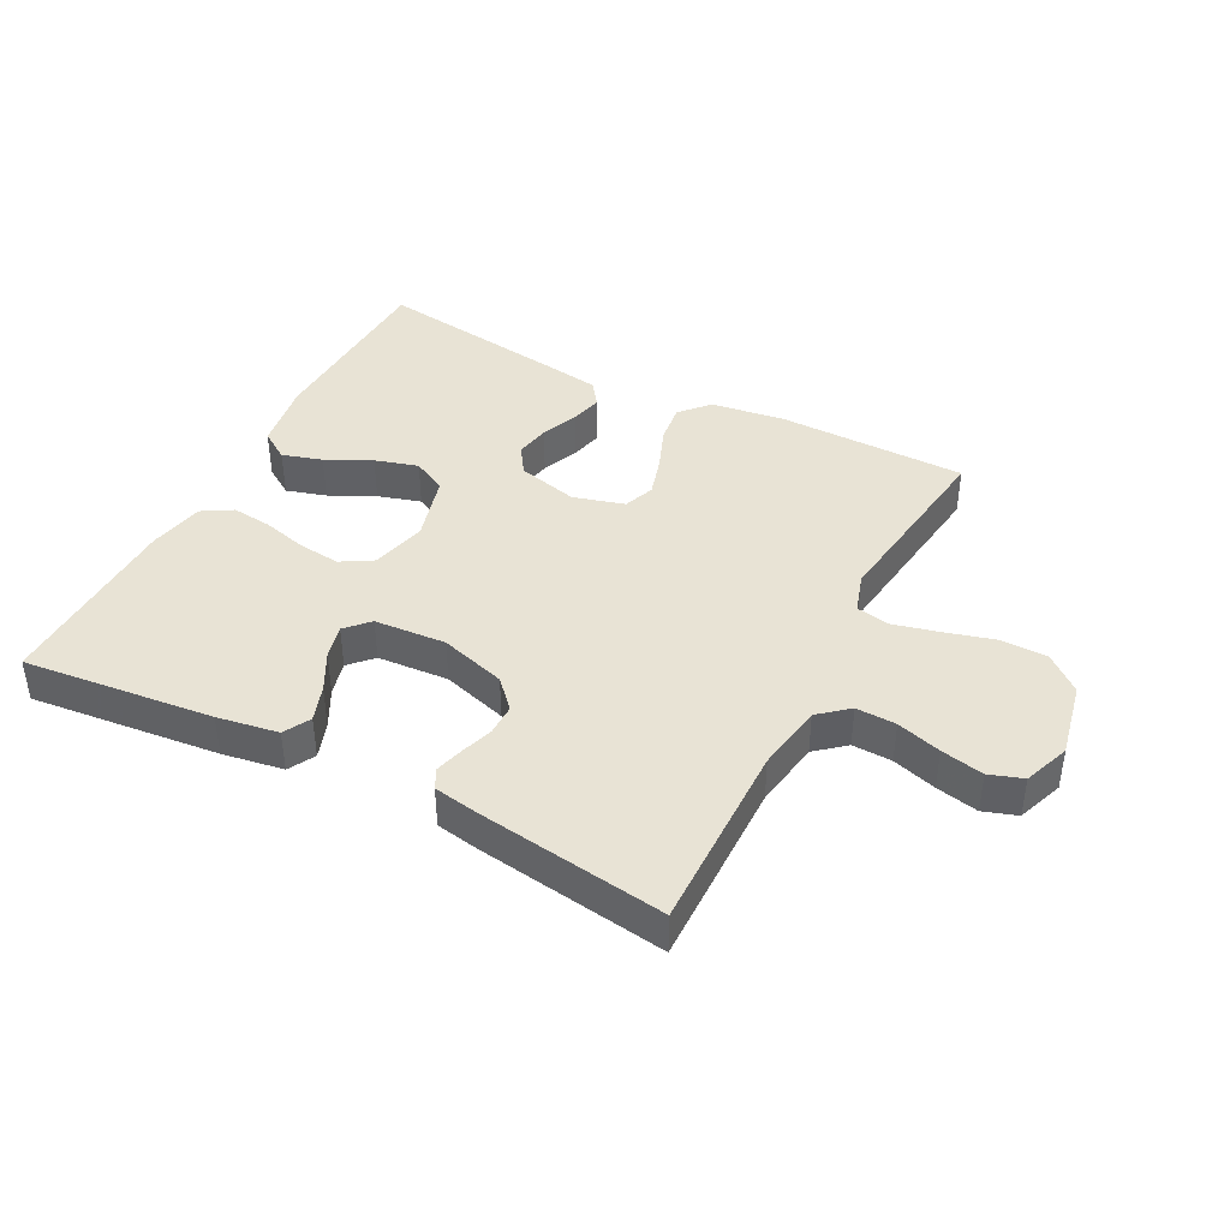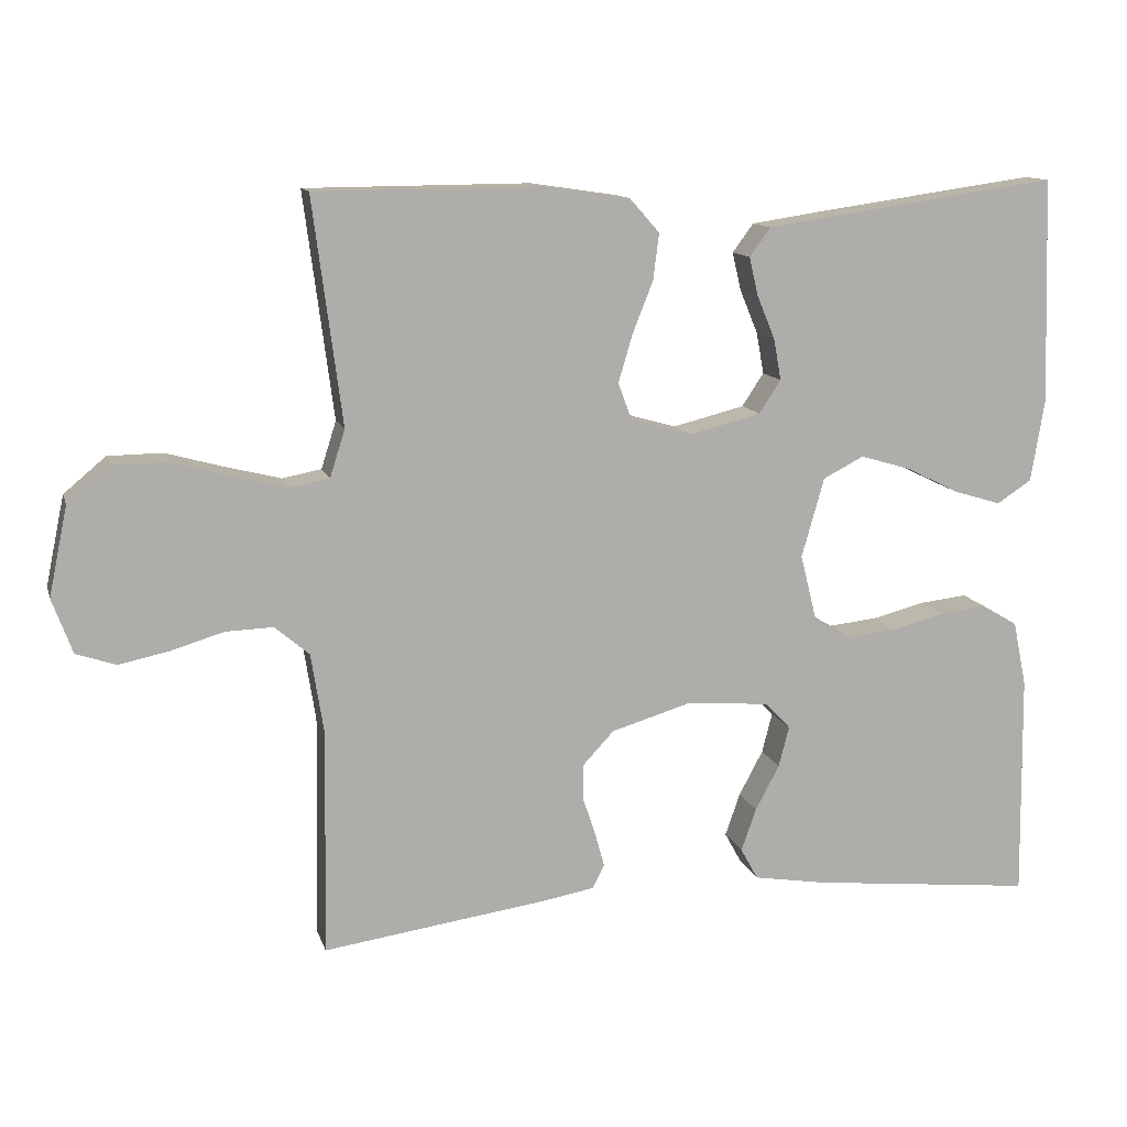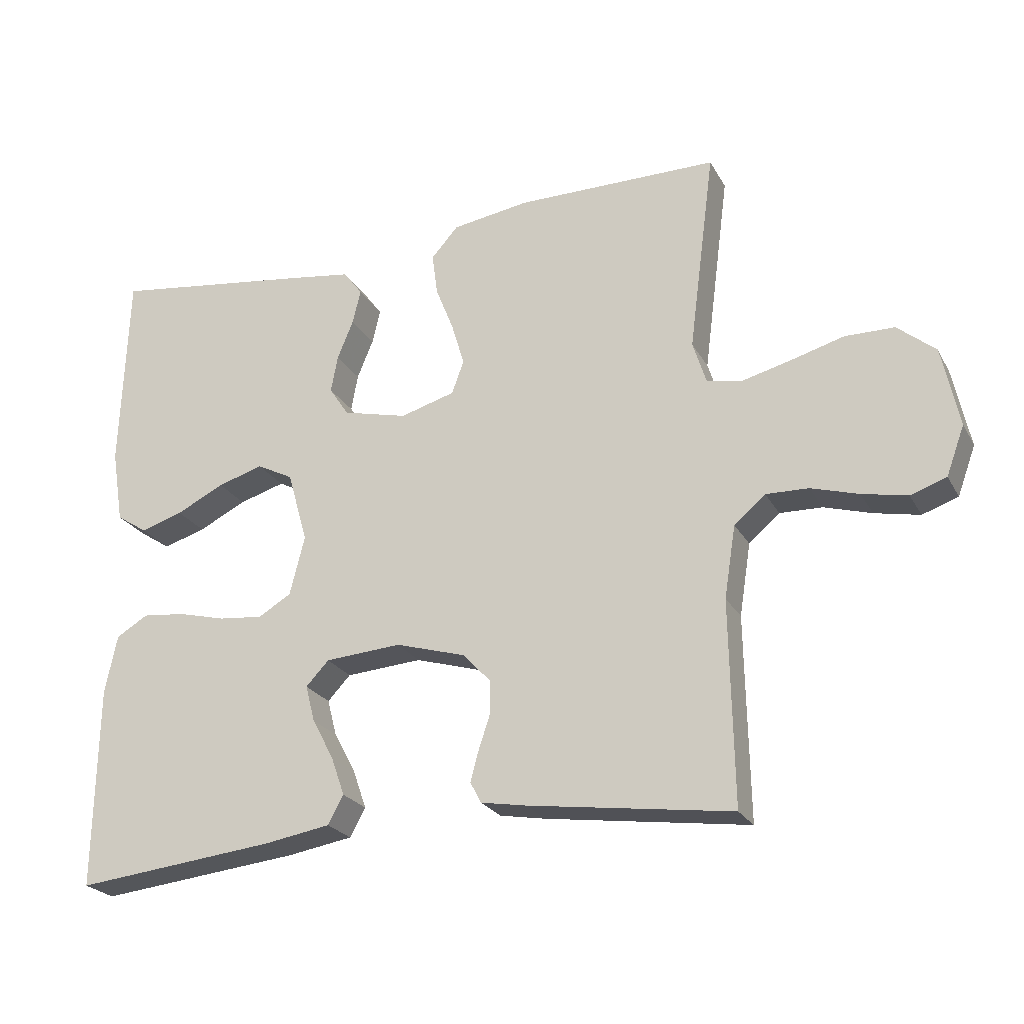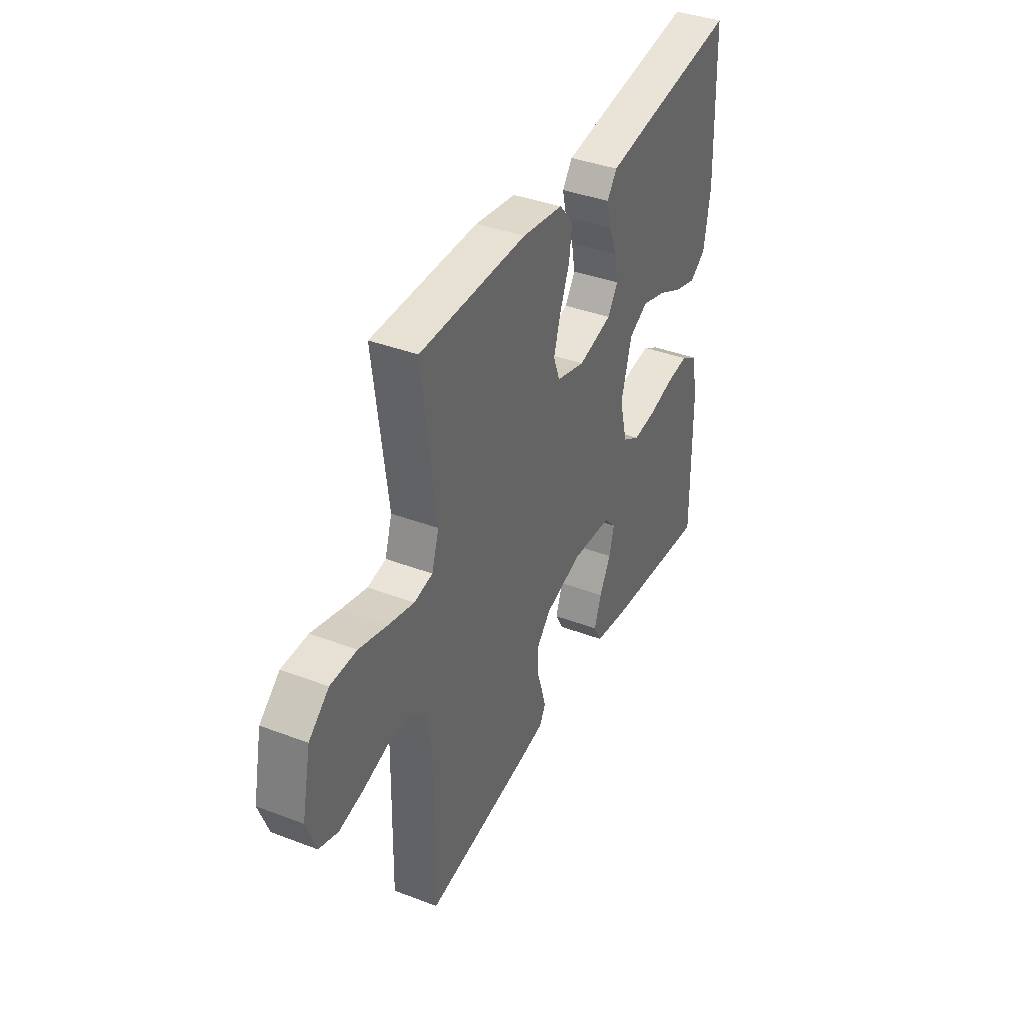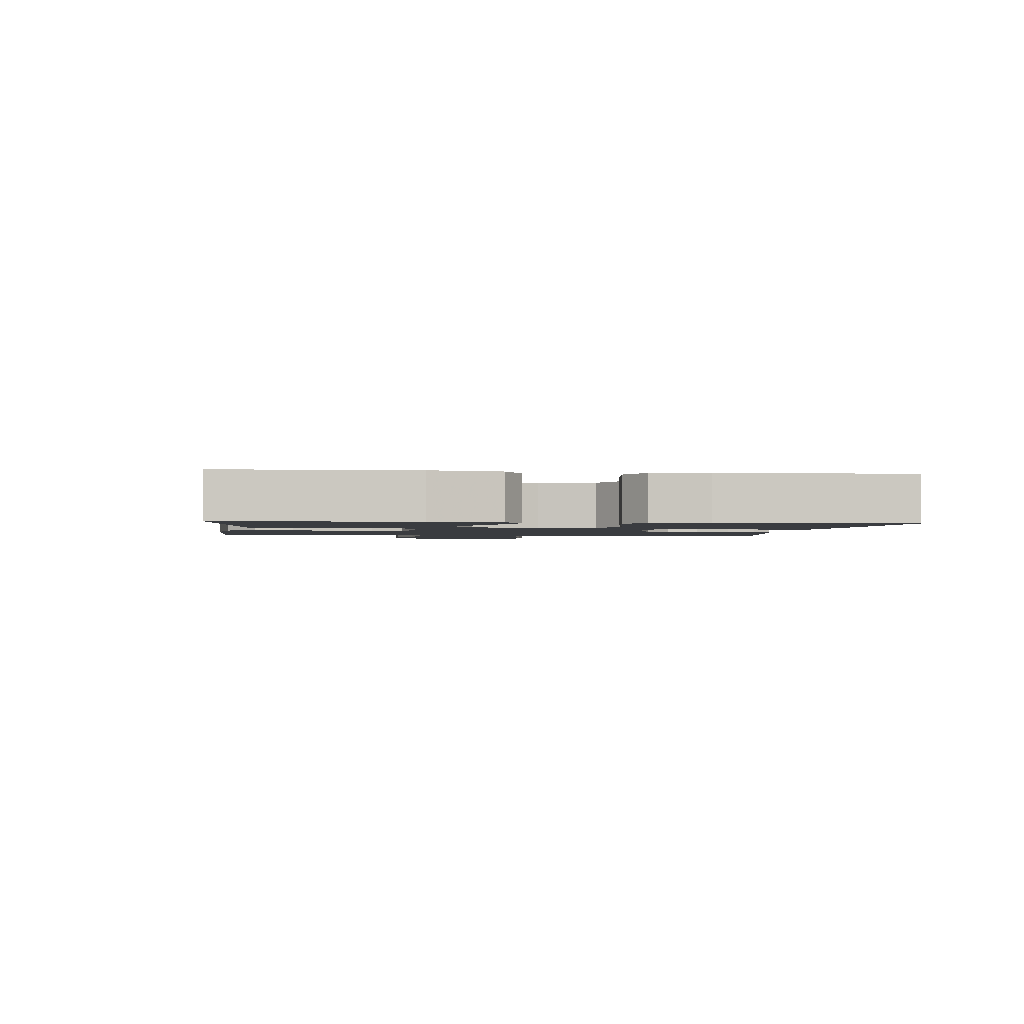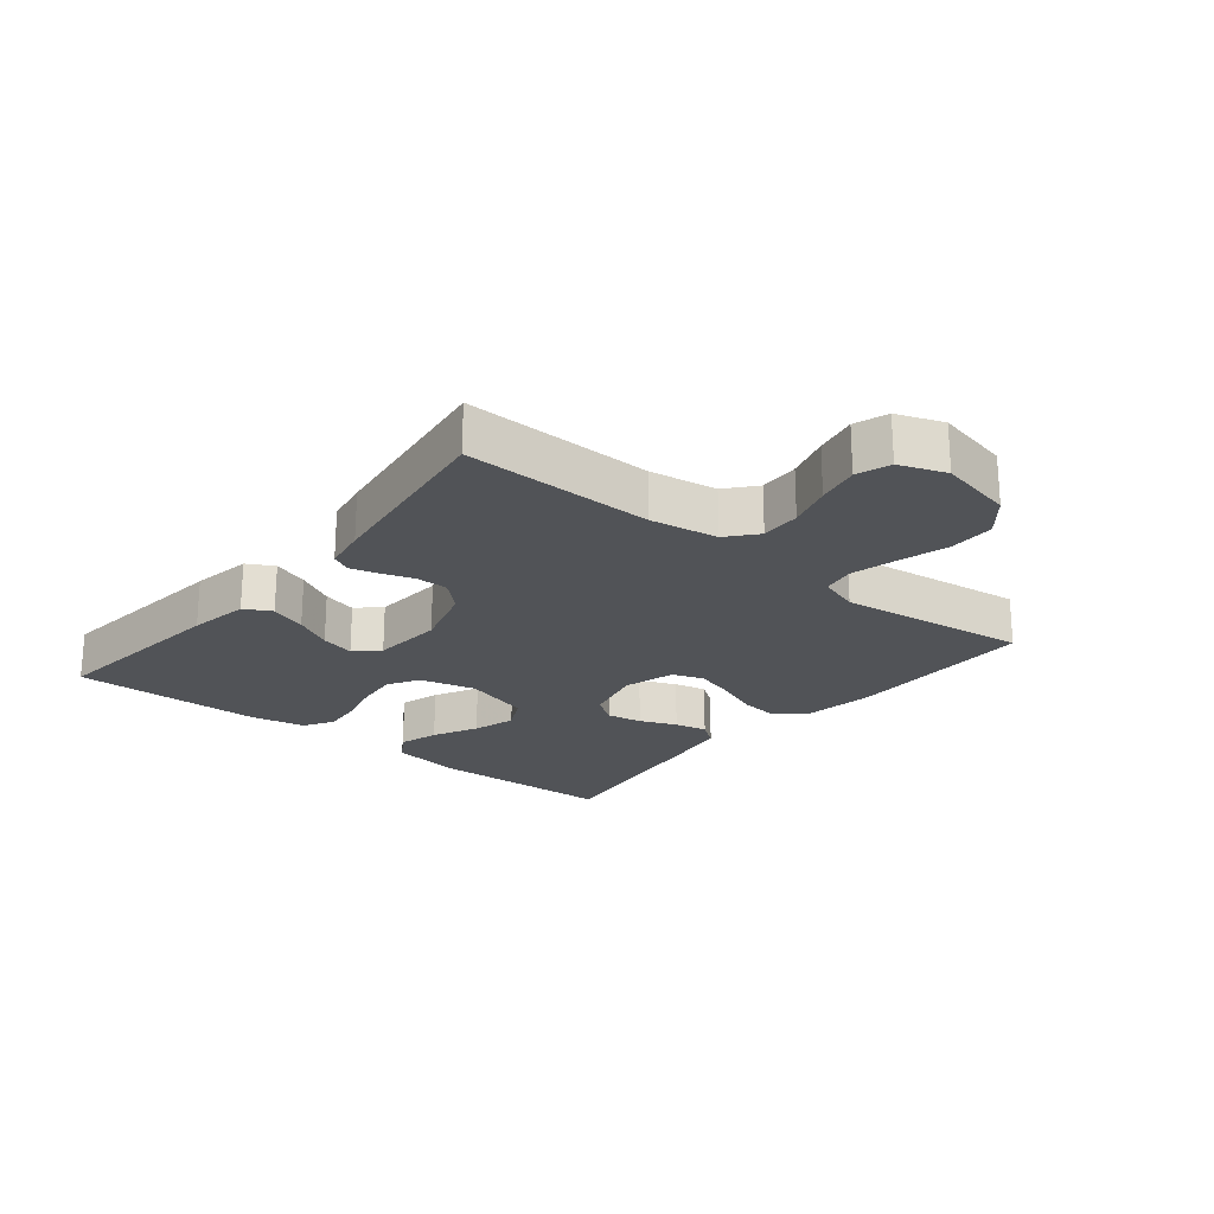
<metadata>
{"format":"obj","ext":"obj","renderer":"f3d","projection":"perspective","resolution":1024,"background":"white","views":[{"elev":41.3,"azim":-152.5,"up":"+Y"},{"elev":12.2,"azim":-14.6,"up":"+Z"},{"elev":-23.9,"azim":-157.2,"up":"+Z"},{"elev":38.6,"azim":-64.4,"up":"+Z"},{"elev":-1.8,"azim":83.1,"up":"+Y"},{"elev":-22.2,"azim":-129.2,"up":"+Y"}]}
</metadata>
<code>
v -0.5 0.07 0.5
v -0.2 0.07 0.502
v -0.085 0.07 0.485
v -0.045 0.07 0.44
v -0.053 0.07 0.378
v -0.08 0.07 0.31
v -0.099 0.07 0.246
v -0.081 0.07 0.197
v 0 0.07 0.174
v 0.096 0.07 0.198
v 0.125 0.07 0.242
v 0.115 0.07 0.297
v 0.091 0.07 0.355
v 0.079 0.07 0.406
v 0.107 0.07 0.444
v 0.2 0.07 0.458
v 0.5 0.07 0.5
v 0.51 0.07 0.2
v 0.492 0.07 0.09
v 0.446 0.07 0.06
v 0.383 0.07 0.079
v 0.312 0.07 0.114
v 0.244 0.07 0.134
v 0.19 0.07 0.106
v 0.16 0.07 0
v 0.182 0.07 -0.088
v 0.231 0.07 -0.117
v 0.297 0.07 -0.11
v 0.367 0.07 -0.092
v 0.431 0.07 -0.085
v 0.478 0.07 -0.113
v 0.496 0.07 -0.2
v 0.5 0.07 -0.5
v 0.2 0.07 -0.468
v 0.104 0.07 -0.452
v 0.081 0.07 -0.41
v 0.101 0.07 -0.353
v 0.133 0.07 -0.293
v 0.147 0.07 -0.239
v 0.113 0.07 -0.203
v 0 0.07 -0.195
v -0.104 0.07 -0.226
v -0.145 0.07 -0.27
v -0.145 0.07 -0.32
v -0.128 0.07 -0.371
v -0.116 0.07 -0.415
v -0.132 0.07 -0.446
v -0.2 0.07 -0.458
v -0.5 0.07 -0.5
v -0.495 0.07 -0.2
v -0.512 0.07 -0.093
v -0.558 0.07 -0.054
v -0.621 0.07 -0.056
v -0.691 0.07 -0.077
v -0.758 0.07 -0.091
v -0.811 0.07 -0.073
v -0.838 0.07 0
v -0.813 0.07 0.119
v -0.757 0.07 0.166
v -0.684 0.07 0.167
v -0.605 0.07 0.145
v -0.533 0.07 0.127
v -0.481 0.07 0.137
v -0.461 0.07 0.2
v -0.5 0 0.5
v -0.2 0 0.502
v -0.085 0 0.485
v -0.045 0 0.44
v -0.053 0 0.378
v -0.08 0 0.31
v -0.099 0 0.246
v -0.081 0 0.197
v 0 0 0.174
v 0.096 0 0.198
v 0.125 0 0.242
v 0.115 0 0.297
v 0.091 0 0.355
v 0.079 0 0.406
v 0.107 0 0.444
v 0.2 0 0.458
v 0.5 0 0.5
v 0.51 0 0.2
v 0.492 0 0.09
v 0.446 0 0.06
v 0.383 0 0.079
v 0.312 0 0.114
v 0.244 0 0.134
v 0.19 0 0.106
v 0.16 0 0
v 0.182 0 -0.088
v 0.231 0 -0.117
v 0.297 0 -0.11
v 0.367 0 -0.092
v 0.431 0 -0.085
v 0.478 0 -0.113
v 0.496 0 -0.2
v 0.5 0 -0.5
v 0.2 0 -0.468
v 0.104 0 -0.452
v 0.081 0 -0.41
v 0.101 0 -0.353
v 0.133 0 -0.293
v 0.147 0 -0.239
v 0.113 0 -0.203
v 0 0 -0.195
v -0.104 0 -0.226
v -0.145 0 -0.27
v -0.145 0 -0.32
v -0.128 0 -0.371
v -0.116 0 -0.415
v -0.132 0 -0.446
v -0.2 0 -0.458
v -0.5 0 -0.5
v -0.495 0 -0.2
v -0.512 0 -0.093
v -0.558 0 -0.054
v -0.621 0 -0.056
v -0.691 0 -0.077
v -0.758 0 -0.091
v -0.811 0 -0.073
v -0.838 0 0
v -0.813 0 0.119
v -0.757 0 0.166
v -0.684 0 0.167
v -0.605 0 0.145
v -0.533 0 0.127
v -0.481 0 0.137
v -0.461 0 0.2
f 58 59 60 61
f 58 61 62
f 57 58 62
f 56 57 62 63
f 53 54 55 56
f 47 48 49 50
f 47 50 51
f 44 45 46 47
f 44 47 51
f 43 44 51 52
f 35 36 37 38
f 35 38 39
f 34 35 39
f 33 34 39
f 32 33 39 40
f 28 29 30 31
f 27 28 31 32
f 19 20 21 22
f 19 22 23
f 18 19 23
f 17 18 23
f 16 17 23 24
f 12 13 14 15
f 11 12 15 16
f 3 4 5 6
f 3 6 7
f 64 1 2 3
f 63 64 3 7
f 53 56 63 7
f 42 43 52
f 41 42 52
f 32 40 41 52
f 27 32 52
f 26 27 52
f 25 26 52
f 11 16 24 25
f 10 11 25
f 9 10 25 52
f 8 9 52 53
f 7 8 53
f 125 124 123 122
f 126 125 122
f 126 122 121
f 127 126 121 120
f 120 119 118 117
f 114 113 112 111
f 115 114 111
f 111 110 109 108
f 115 111 108
f 116 115 108 107
f 102 101 100 99
f 103 102 99
f 103 99 98
f 103 98 97
f 104 103 97 96
f 95 94 93 92
f 96 95 92 91
f 86 85 84 83
f 87 86 83
f 87 83 82
f 87 82 81
f 88 87 81 80
f 79 78 77 76
f 80 79 76 75
f 70 69 68 67
f 71 70 67
f 67 66 65 128
f 71 67 128 127
f 71 127 120 117
f 116 107 106
f 116 106 105
f 116 105 104 96
f 116 96 91
f 116 91 90
f 116 90 89
f 89 88 80 75
f 89 75 74
f 116 89 74 73
f 117 116 73 72
f 117 72 71
f 1 65 66 2
f 2 66 67 3
f 3 67 68 4
f 4 68 69 5
f 5 69 70 6
f 6 70 71 7
f 7 71 72 8
f 8 72 73 9
f 9 73 74 10
f 10 74 75 11
f 11 75 76 12
f 12 76 77 13
f 13 77 78 14
f 14 78 79 15
f 15 79 80 16
f 16 80 81 17
f 17 81 82 18
f 18 82 83 19
f 19 83 84 20
f 20 84 85 21
f 21 85 86 22
f 22 86 87 23
f 23 87 88 24
f 24 88 89 25
f 25 89 90 26
f 26 90 91 27
f 27 91 92 28
f 28 92 93 29
f 29 93 94 30
f 30 94 95 31
f 31 95 96 32
f 32 96 97 33
f 33 97 98 34
f 34 98 99 35
f 35 99 100 36
f 36 100 101 37
f 37 101 102 38
f 38 102 103 39
f 39 103 104 40
f 40 104 105 41
f 41 105 106 42
f 42 106 107 43
f 43 107 108 44
f 44 108 109 45
f 45 109 110 46
f 46 110 111 47
f 47 111 112 48
f 48 112 113 49
f 49 113 114 50
f 50 114 115 51
f 51 115 116 52
f 52 116 117 53
f 53 117 118 54
f 54 118 119 55
f 55 119 120 56
f 56 120 121 57
f 57 121 122 58
f 58 122 123 59
f 59 123 124 60
f 60 124 125 61
f 61 125 126 62
f 62 126 127 63
f 63 127 128 64
f 64 128 65 1

</code>
